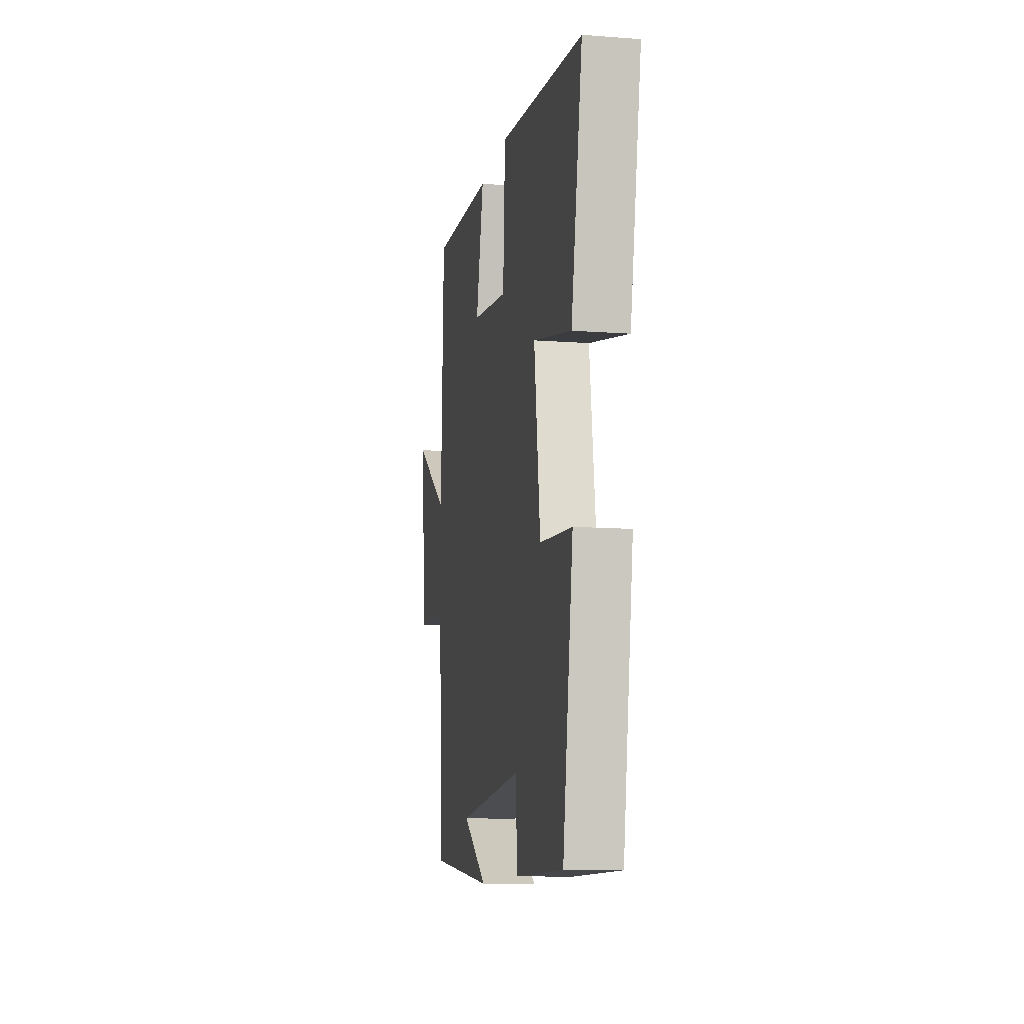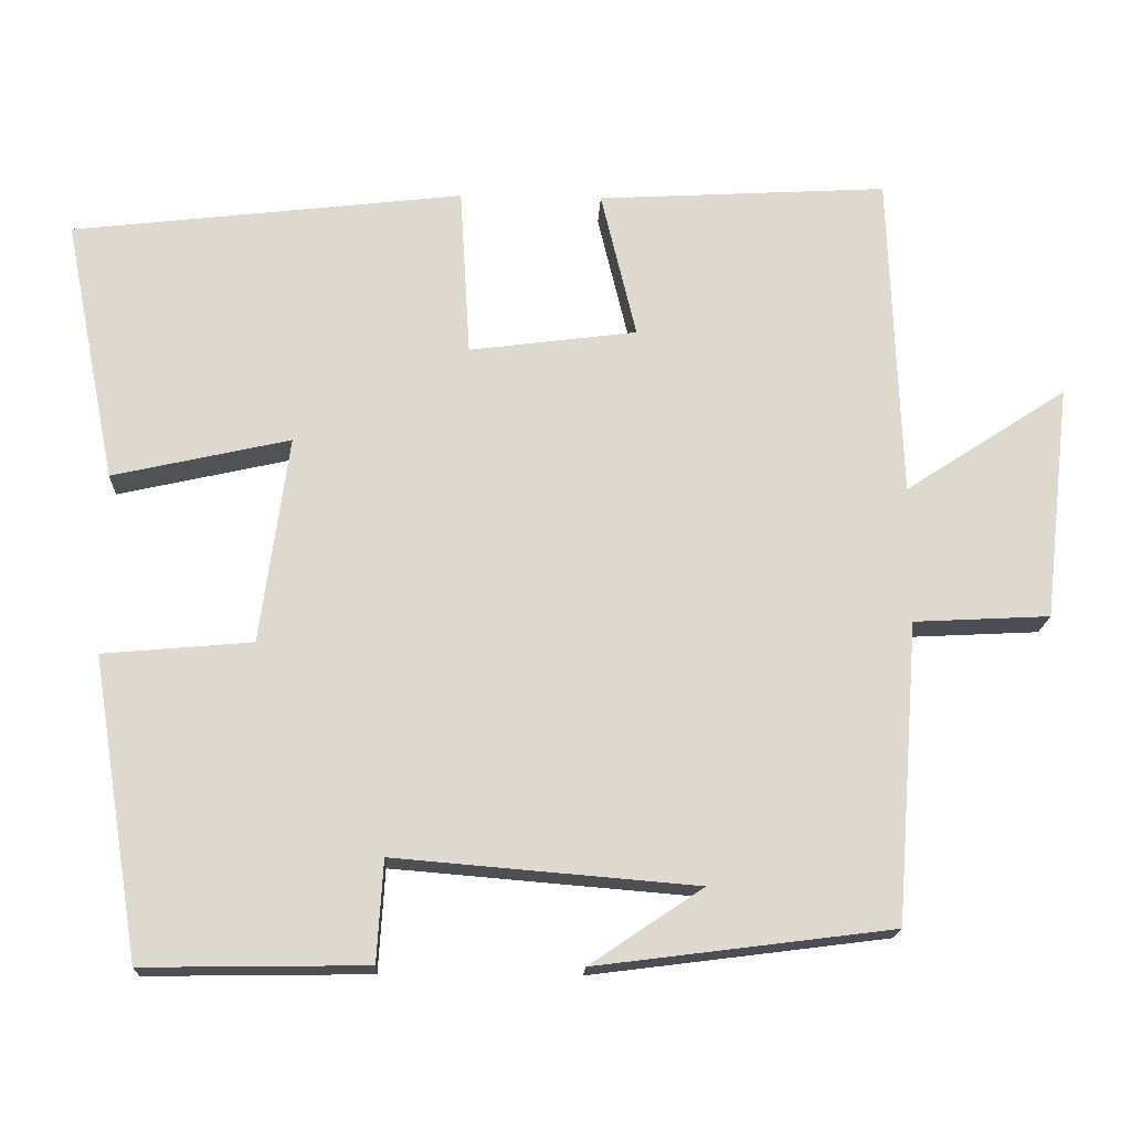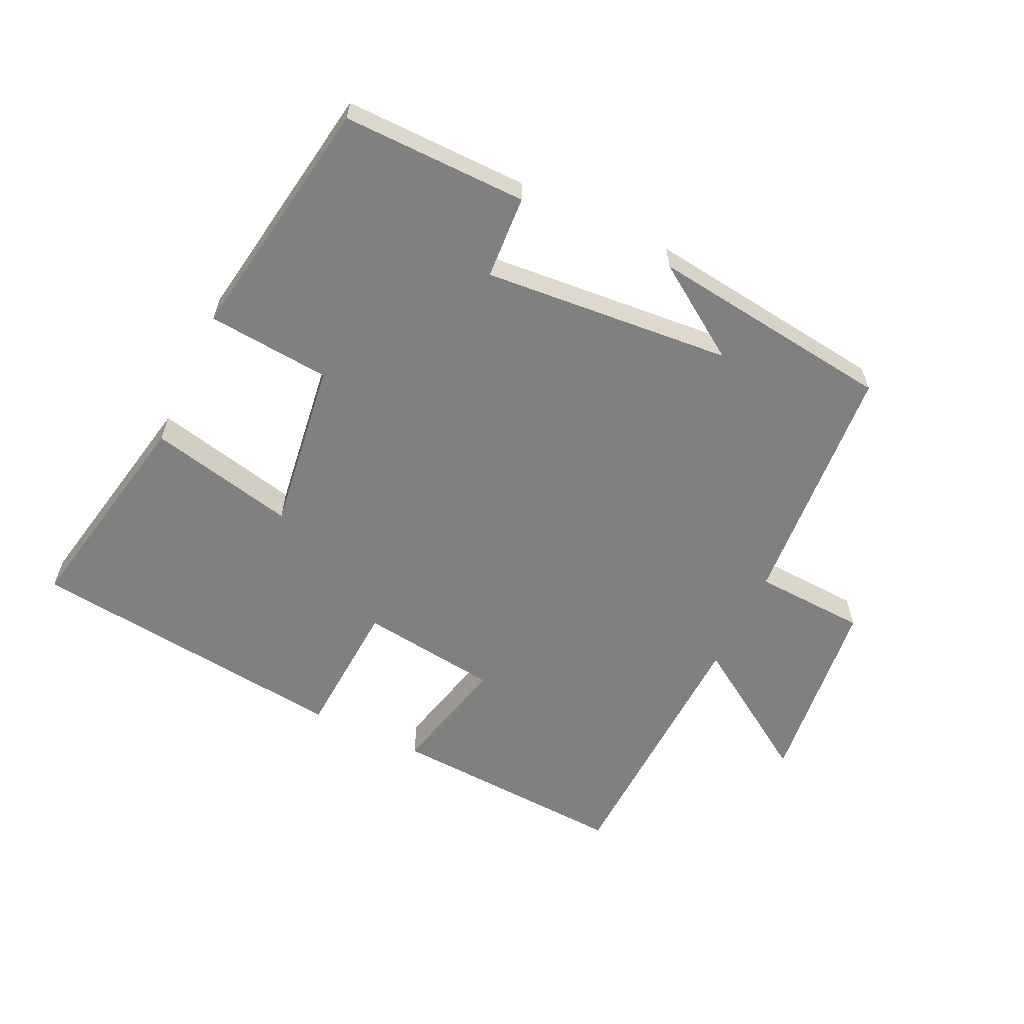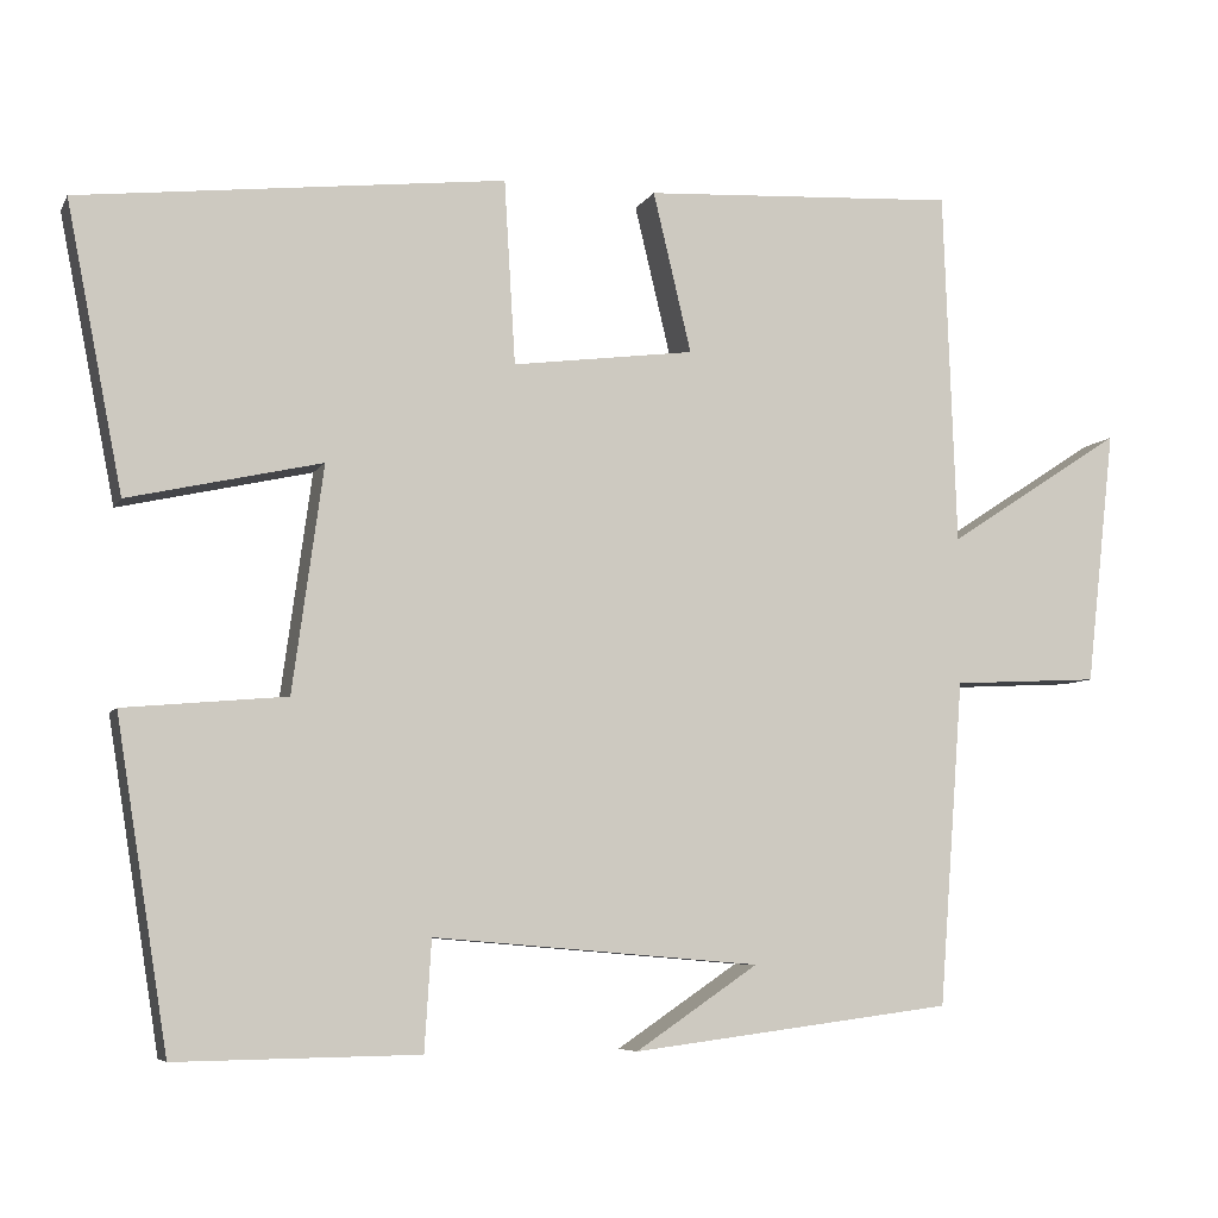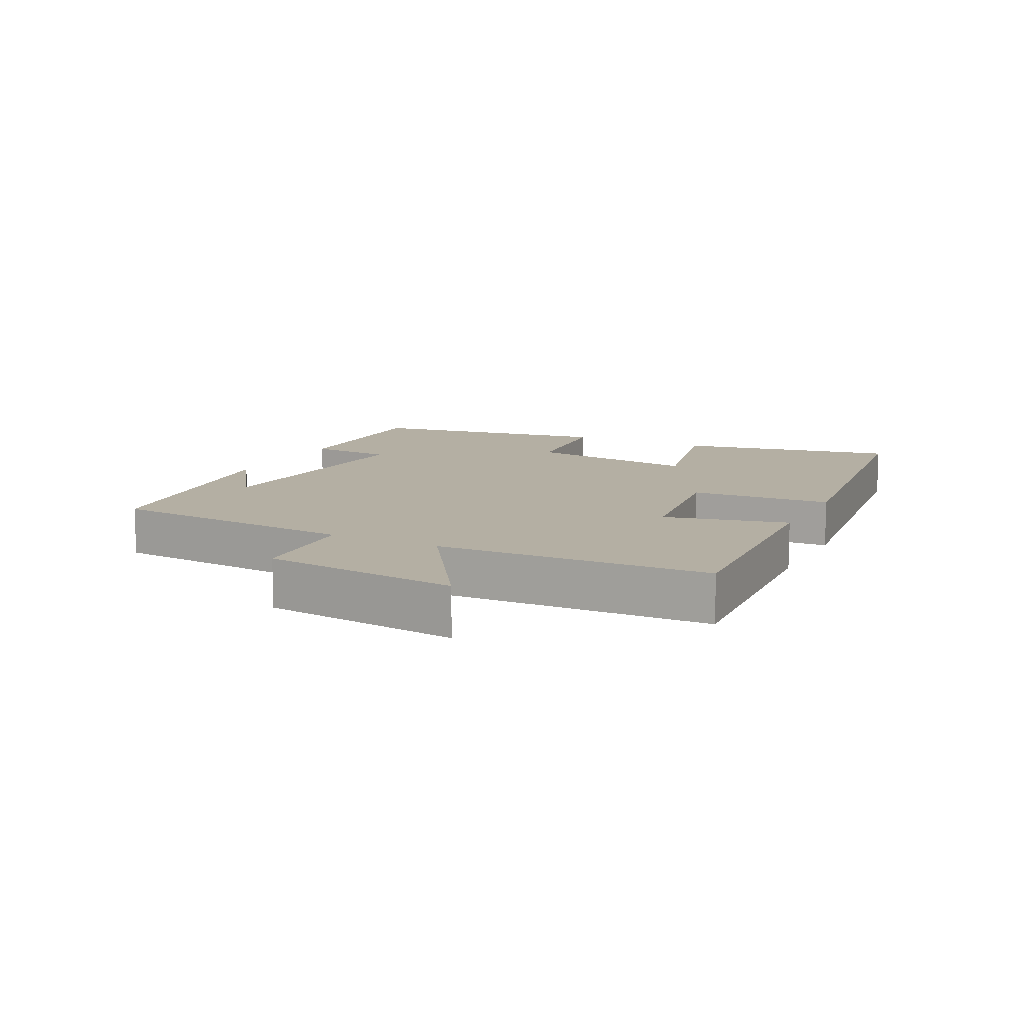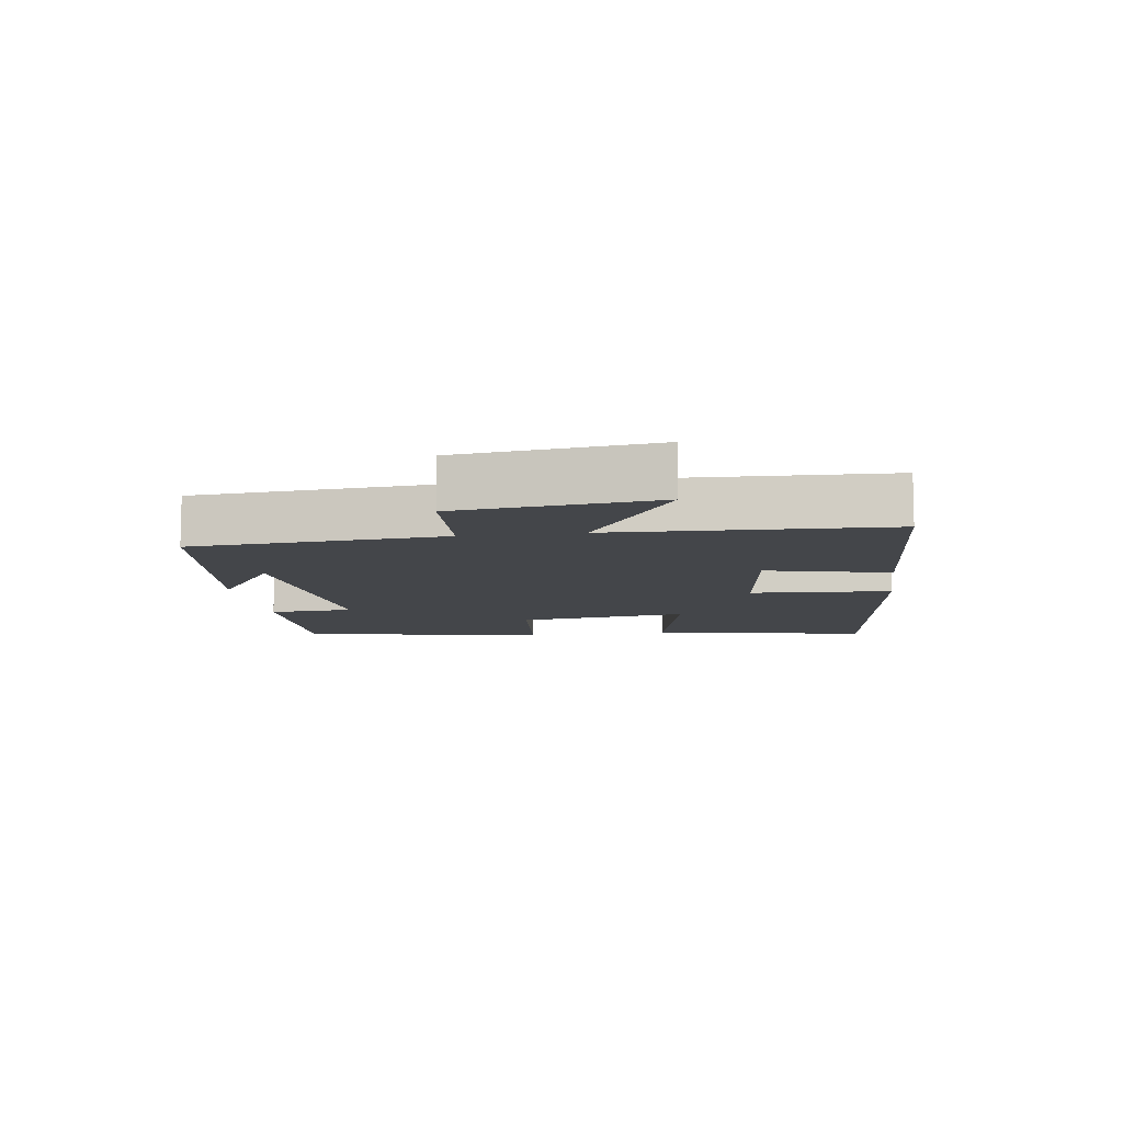
<metadata>
{"format":"obj","ext":"obj","renderer":"f3d","projection":"perspective","resolution":1024,"background":"white","views":[{"elev":-11.4,"azim":79.6,"up":"+Z"},{"elev":-17.7,"azim":177.6,"up":"+Z"},{"elev":-60.0,"azim":154.6,"up":"+Y"},{"elev":-6.6,"azim":162.7,"up":"+Z"},{"elev":11.2,"azim":-63.4,"up":"+Y"},{"elev":-9.4,"azim":-81.9,"up":"+Y"}]}
</metadata>
<code>
v -0.485 0.07 0.521
v -0.115 0.07 0.5
v -0.16 0.07 0.312
v 0.054 0.07 0.284
v 0.067 0.07 0.5
v 0.566 0.07 0.442
v 0.5 0.07 0.107
v 0.274 0.07 0.158
v 0.31 0.07 -0.106
v 0.5 0.07 -0.123
v 0.439 0.07 -0.504
v 0.155 0.07 -0.5
v 0.147 0.07 -0.371
v -0.237 0.07 -0.403
v -0.093 0.07 -0.5
v -0.471 0.07 -0.452
v -0.5 0.07 -0.07
v -0.673 0.07 -0.061
v -0.707 0.07 0.239
v -0.5 0.07 0.104
v -0.485 0 0.521
v -0.115 0 0.5
v -0.16 0 0.312
v 0.054 0 0.284
v 0.067 0 0.5
v 0.566 0 0.442
v 0.5 0 0.107
v 0.274 0 0.158
v 0.31 0 -0.106
v 0.5 0 -0.123
v 0.439 0 -0.504
v 0.155 0 -0.5
v 0.147 0 -0.371
v -0.237 0 -0.403
v -0.093 0 -0.5
v -0.471 0 -0.452
v -0.5 0 -0.07
v -0.673 0 -0.061
v -0.707 0 0.239
v -0.5 0 0.104
f 17 18 19 20
f 1 2 3
f 20 1 3
f 17 20 3
f 16 17 3 4
f 14 15 16
f 14 16 4
f 13 14 4
f 11 12 13
f 10 11 13
f 9 10 13
f 13 4 5
f 9 13 5
f 8 9 5
f 5 6 7 8
f 40 39 38 37
f 23 22 21
f 23 21 40
f 23 40 37
f 24 23 37 36
f 36 35 34
f 24 36 34
f 24 34 33
f 33 32 31
f 33 31 30
f 33 30 29
f 25 24 33
f 25 33 29
f 25 29 28
f 28 27 26 25
f 1 21 22 2
f 2 22 23 3
f 3 23 24 4
f 4 24 25 5
f 5 25 26 6
f 6 26 27 7
f 7 27 28 8
f 8 28 29 9
f 9 29 30 10
f 10 30 31 11
f 11 31 32 12
f 12 32 33 13
f 13 33 34 14
f 14 34 35 15
f 15 35 36 16
f 16 36 37 17
f 17 37 38 18
f 18 38 39 19
f 19 39 40 20
f 20 40 21 1

</code>
